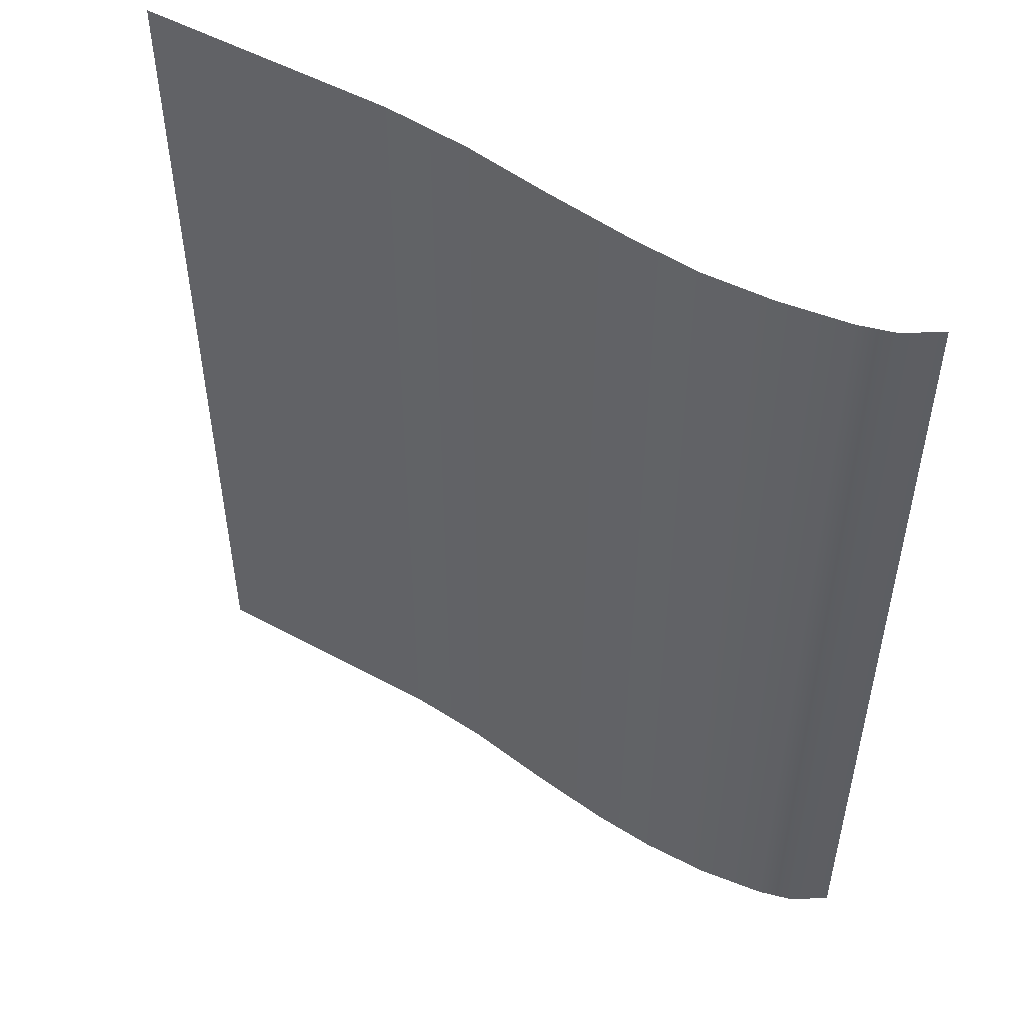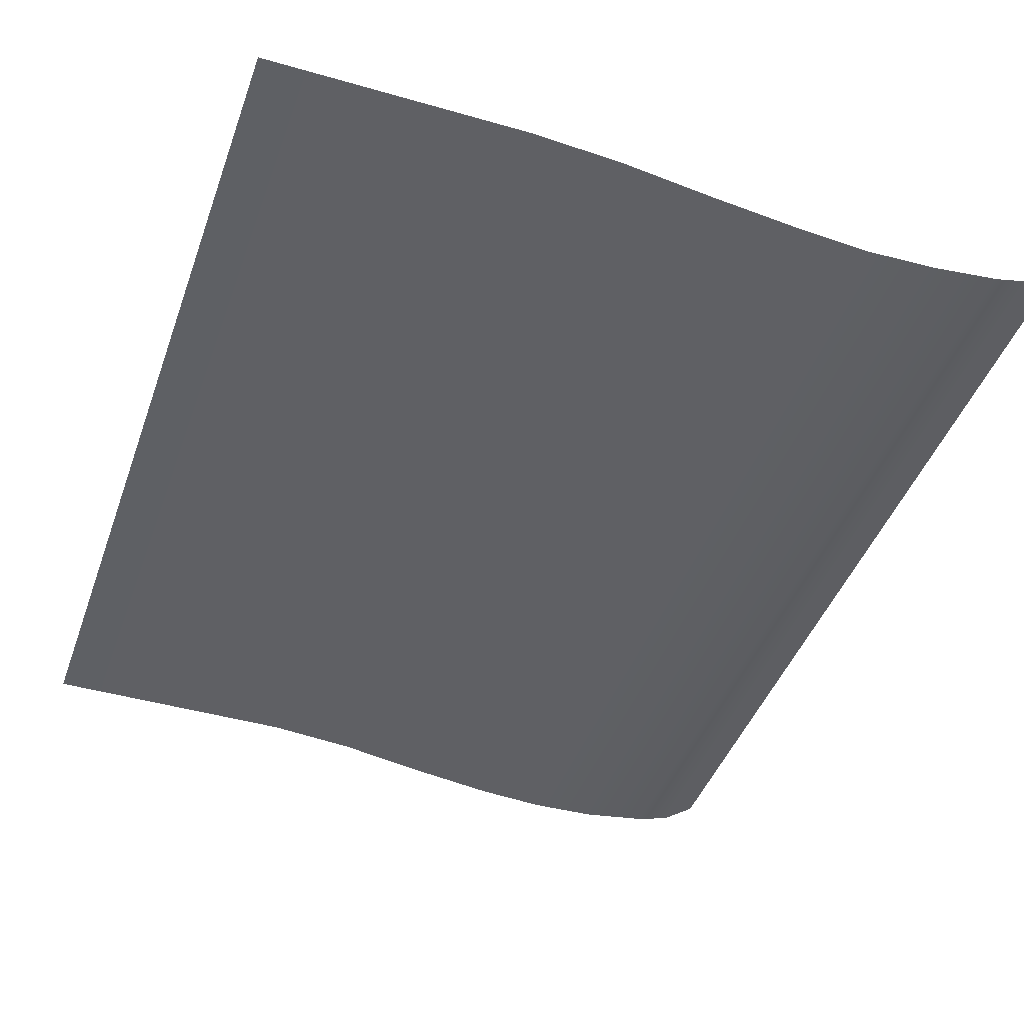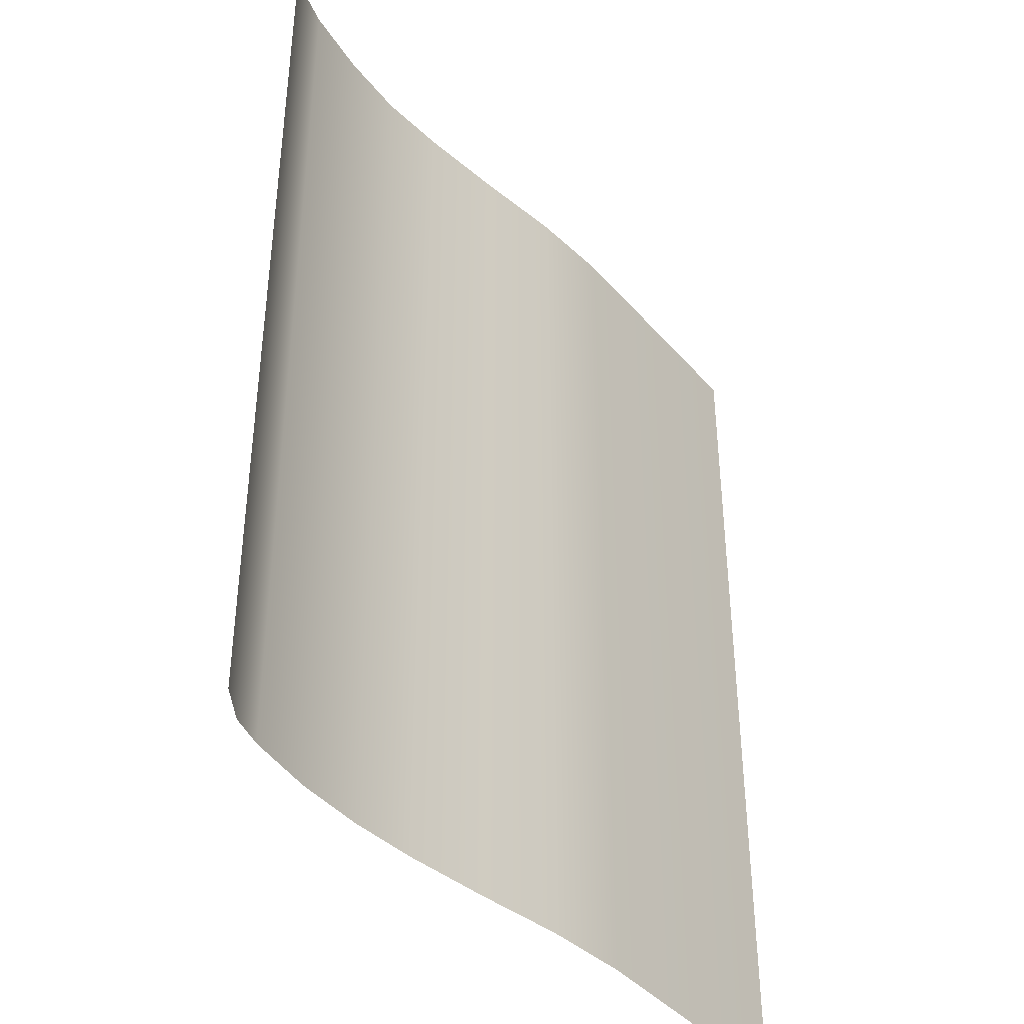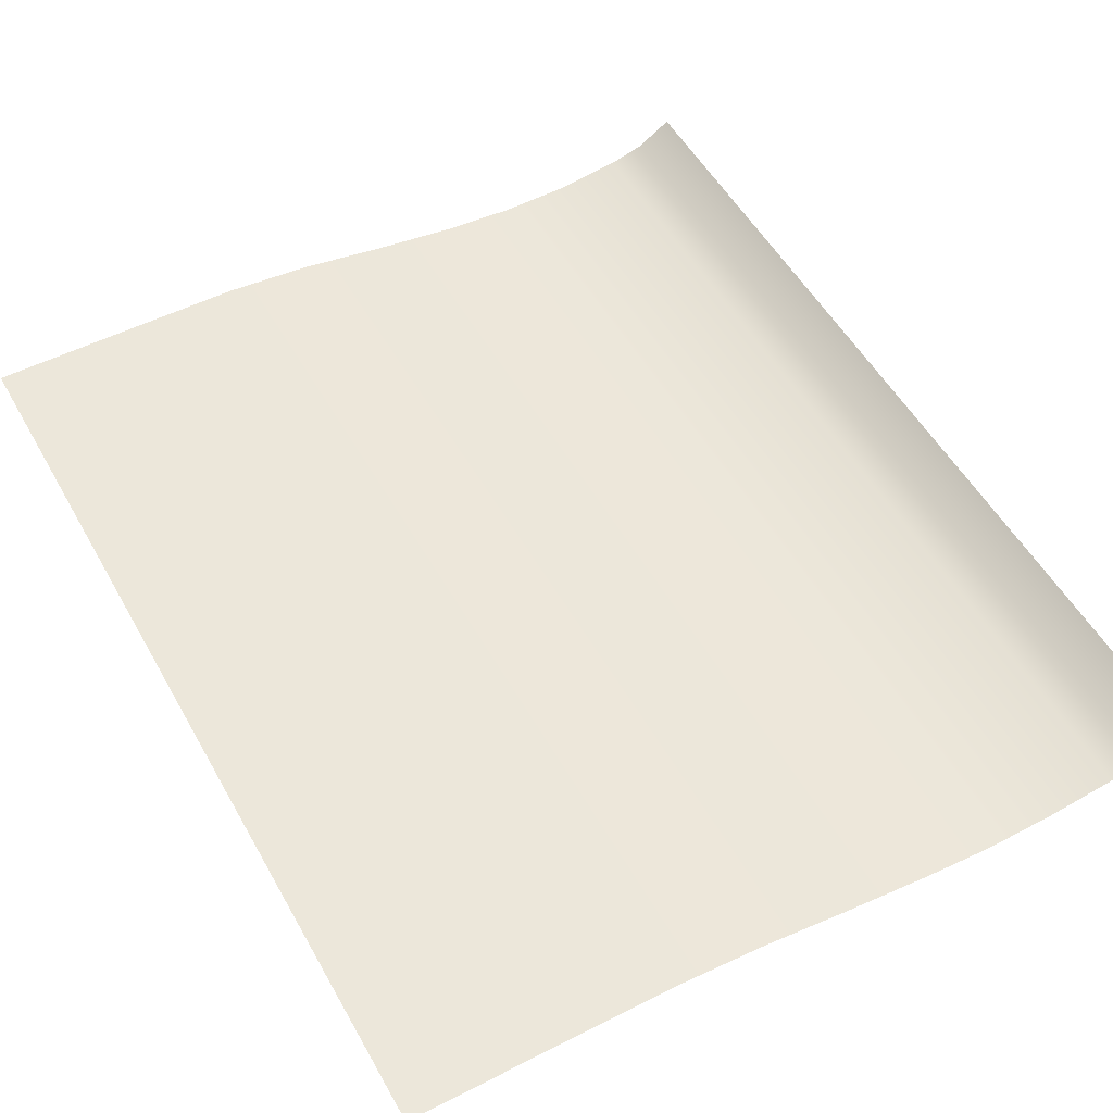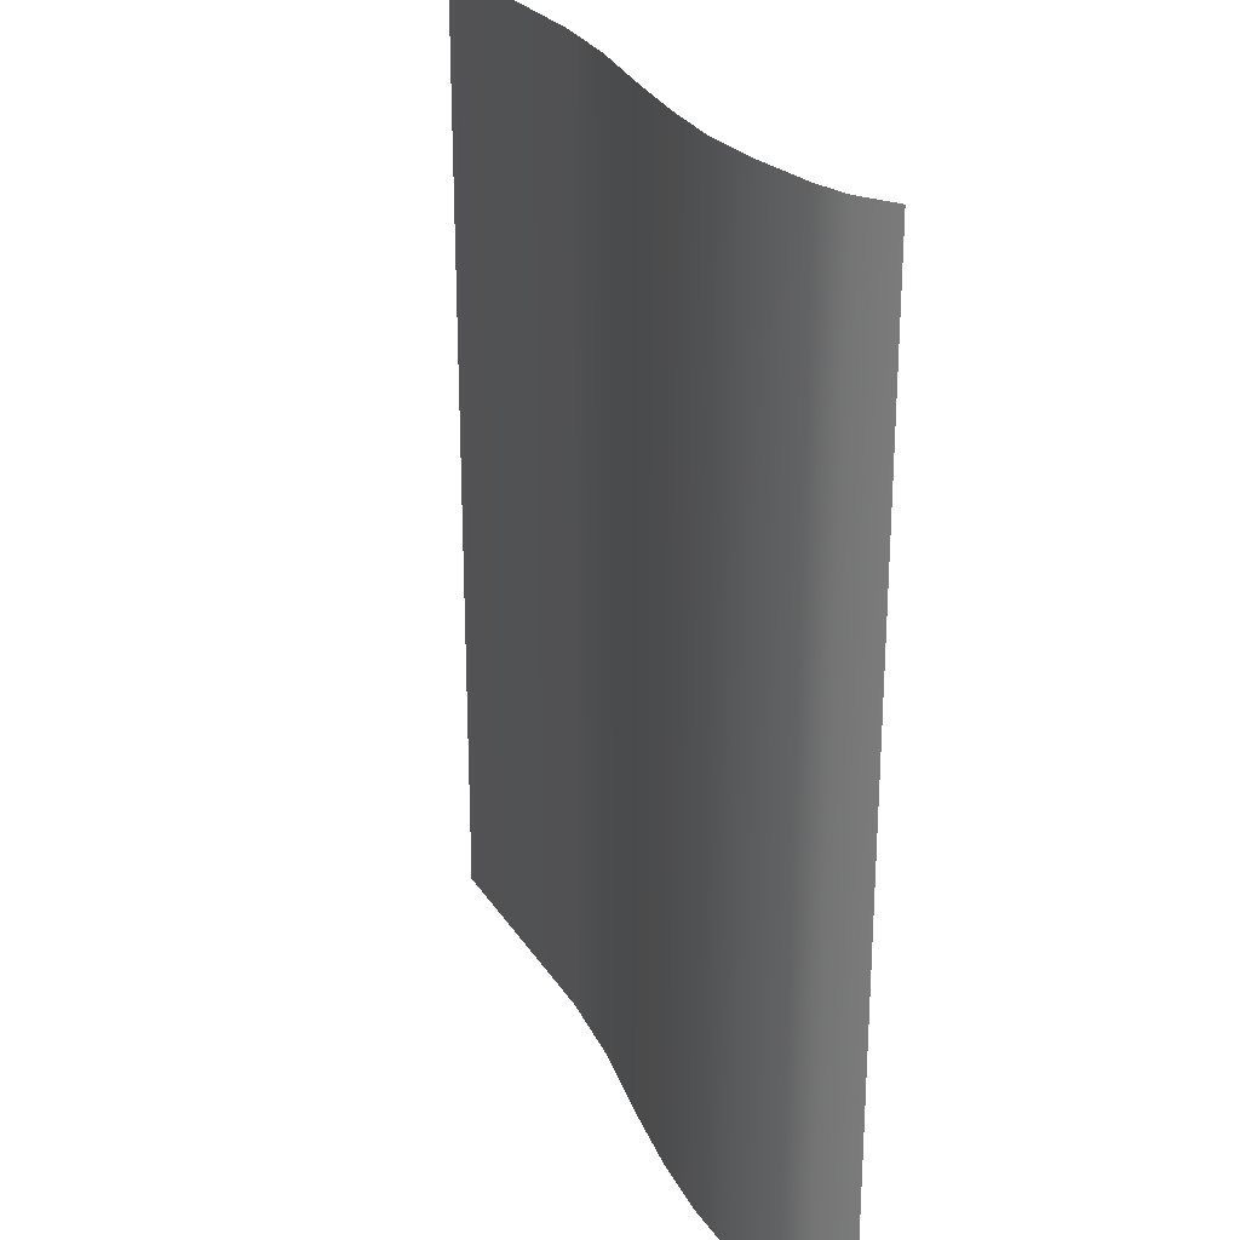
<metadata>
{"format":"obj","ext":"obj","renderer":"f3d","projection":"perspective","resolution":1024,"background":"white","views":[{"elev":51.7,"azim":-149.5,"up":"+Y"},{"elev":-43.1,"azim":161.1,"up":"+Z"},{"elev":-40.8,"azim":-53.3,"up":"+Y"},{"elev":52.5,"azim":151.3,"up":"+Z"},{"elev":25.3,"azim":-114.9,"up":"+Y"}]}
</metadata>
<code>
o MeshBookFront_12_1_GeomSubset_2
v -0.1231 -0.1521 0.01076
v 0.1292 -0.1521 0.01076
v 0.1292 0.1521 0.01076
v -0.1259 -0.1521 0.006165
v 0.1279 0.1521 0.006165
v 0.1279 -0.1521 0.006165
v -0.1286 -0.1521 0.001303
v 0.1263 0.1521 0.001303
v 0.1263 -0.1521 0.001303
v 0.1272 -0.1514 0.009611
v -0.1237 -0.1514 0.009611
v 0.1272 0.1514 0.009611
v 0.1287 -0.1521 0.008462
v -0.1244 -0.1521 0.008462
v 0.1287 0.1521 0.008462
v 0.1265 -0.1514 0.007314
v -0.1251 -0.1514 0.007314
v 0.1265 0.1514 0.007314
v 0.1256 -0.1514 0.00475
v -0.1267 -0.1514 0.00475
v 0.1256 0.1514 0.00475
v 0.1271 -0.1521 0.003867
v -0.1272 -0.1521 0.003867
v 0.1271 0.1521 0.003867
v 0.1249 -0.1514 0.002718
v -0.1279 -0.1514 0.002718
v 0.1249 0.1514 0.002718
v 0.1244 -0.1514 0.000421
v -0.129 -0.1514 0.000421
v 0.1244 0.1514 0.000421
v 0.126 -0.1521 -0.000728
v -0.1295 -0.1521 -0.000728
v 0.126 0.1521 -0.000728
v 0.1242 -0.1514 -0.001877
v -0.13 -0.1514 -0.001877
v 0.1242 0.1514 -0.001877
v 0.1259 0.1521 -0.003183
v 0.1259 -0.1521 -0.003183
v -0.1303 -0.1513 -0.003183
v 0.13 -0.1543 0.01012
v 0.13 -0.1543 0.01254
v 0.13 0.1543 0.01254
v 0.13 0.1543 0.01012
v -0.1262 -0.1543 0.00203
v -0.1244 -0.1543 0.007582
v -0.1244 0.1543 0.007582
v -0.1262 0.1543 0.00203
v -0.1302 -0.1543 0.0024
v -0.128 -0.1543 0.007965
v -0.1302 0.1543 0.0024
v -0.128 0.1543 0.007965
v -0.12 -0.1543 0.01012
v -0.1225 -0.1543 0.009403
v -0.1222 -0.1543 0.01254
v -0.1243 -0.1543 0.0116
v -0.1222 0.1543 0.01254
v -0.1243 0.1543 0.0116
v -0.12 0.1543 0.01012
v -0.1225 0.1543 0.009403
v -0.1216 -0.1527 0.01052
v -0.1223 -0.1527 0.01028
v -0.1223 0.1527 0.01028
v -0.1216 0.1527 0.01052
v -0.1228 -0.1527 0.01187
v -0.1235 -0.1527 0.01163
v -0.1228 0.1527 0.01187
v -0.1235 0.1527 0.01163
v -0.03897 -0.1521 0.01076
v -0.04008 -0.1514 0.009611
v -0.04003 -0.1521 0.008462
v -0.04119 -0.1514 0.007314
v -0.04117 -0.1521 0.006165
v -0.04212 -0.1514 0.00475
v -0.04181 -0.1521 0.003867
v -0.04271 -0.1514 0.002718
v -0.04242 -0.1521 0.001303
v -0.04318 -0.1514 0.000421
v -0.04273 -0.1521 -0.000728
v -0.04344 -0.1514 -0.001877
v -0.04296 -0.1513 -0.003183
v 0.04514 -0.1521 0.01076
v 0.04358 -0.1514 0.009611
v 0.04433 -0.1521 0.008462
v 0.04268 -0.1514 0.007314
v 0.04337 -0.1521 0.006165
v 0.04174 -0.1514 0.00475
v 0.04263 -0.1521 0.003867
v 0.04111 -0.1514 0.002718
v 0.04196 -0.1521 0.001303
v 0.0406 -0.1514 0.000421
v 0.04165 -0.1521 -0.000728
v 0.04037 -0.1514 -0.001877
v 0.04149 -0.1513 -0.003183
v 0.01334 -0.1513 -0.0037
v 0.01243 -0.1514 -0.001877
v 0.01352 -0.1521 -0.000816
v 0.01267 -0.1514 0.000413
v 0.01383 -0.1521 0.001303
v 0.01317 -0.1514 0.002718
v 0.01449 -0.1521 0.003867
v 0.01379 -0.1514 0.00475
v 0.01519 -0.1521 0.006165
v 0.01472 -0.1514 0.007314
v 0.01621 -0.1521 0.008462
v 0.0157 -0.1514 0.009611
v 0.0171 -0.1521 0.01076
v -0.01481 -0.1513 -0.003613
v -0.0155 -0.1514 -0.001877
v -0.0146 -0.1521 -0.00074
v -0.01525 -0.1514 0.000421
v -0.0143 -0.1521 0.001303
v -0.01477 -0.1514 0.002718
v -0.01366 -0.1521 0.003867
v -0.01417 -0.1514 0.00475
v -0.01299 -0.1521 0.006165
v -0.01323 -0.1514 0.007314
v -0.01191 -0.1521 0.008462
v -0.01219 -0.1514 0.009611
v -0.01094 -0.1521 0.01076
v -0.06479 -0.1513 -0.003183
v -0.06507 -0.1514 -0.001877
v -0.06443 -0.1521 -0.000728
v -0.06464 -0.1514 0.000421
v -0.06397 -0.1521 0.001303
v -0.064 -0.1514 0.002718
v -0.06316 -0.1521 0.003867
v -0.06326 -0.1514 0.00475
v -0.06234 -0.1521 0.006165
v -0.06216 -0.1514 0.007314
v -0.06112 -0.1521 0.008462
v -0.06099 -0.1514 0.009611
v -0.06 -0.1521 0.01076
v -0.08662 -0.1513 -0.003183
v -0.0867 -0.1514 -0.001877
v -0.08613 -0.1521 -0.000728
v -0.08611 -0.1514 0.000421
v -0.08552 -0.1521 0.001303
v -0.08529 -0.1514 0.002718
v -0.08451 -0.1521 0.003867
v -0.0844 -0.1514 0.00475
v -0.08351 -0.1521 0.006165
v -0.08313 -0.1514 0.007314
v -0.08221 -0.1521 0.008462
v -0.08191 -0.1514 0.009611
v -0.08102 -0.1521 0.01076
v -0.1084 -0.1513 -0.003183
v -0.1083 -0.1514 -0.001877
v -0.1078 -0.1521 -0.000728
v -0.1076 -0.1514 0.000421
v -0.1071 -0.1521 0.001303
v -0.1066 -0.1514 0.002718
v -0.1059 -0.1521 0.003867
v -0.1055 -0.1514 0.00475
v -0.1047 -0.1521 0.006165
v -0.1041 -0.1514 0.007314
v -0.1033 -0.1521 0.008462
v -0.1028 -0.1514 0.009611
v -0.1021 -0.1521 0.01076
v 0.1244 0.1497 -0.006559
v 0.04149 0.1497 -0.006559
v 0.1244 -0.1497 -0.006559
v 0.04149 -0.1497 -0.006559
v -0.1084 0.1497 -0.01509
v -0.1304 0.1497 -0.005019
v -0.1084 -0.1497 -0.01509
v -0.1304 -0.1497 -0.005019
v -0.01481 0.1497 -0.01331
v -0.04296 0.1497 -0.01704
v -0.01481 -0.1497 -0.01331
v -0.04296 -0.1497 -0.01697
v 0.01334 0.1497 -0.008875
v 0.01334 -0.1497 -0.008875
v -0.06479 0.1497 -0.01884
v -0.06479 -0.1497 -0.01841
v -0.08662 0.1497 -0.01795
v -0.08662 -0.1497 -0.01795
v 0.1224 0.1497 -0.004151
v 0.1224 -0.1497 -0.004151
v 0.04149 -0.1497 -0.004151
v -0.1304 -0.1497 -0.004151
v -0.1084 -0.1497 -0.004151
v -0.04296 -0.1497 -0.004151
v -0.01481 -0.1497 -0.004151
v 0.01334 -0.1497 -0.004151
v -0.06479 -0.1497 -0.004151
v -0.08662 -0.1497 -0.004151
v -0.1194 0.1497 -0.01206
v -0.1194 -0.1497 -0.01206
v -0.1194 -0.1497 -0.004151
v -0.1194 -0.1513 -0.003183
v -0.1191 -0.1514 -0.001877
v -0.1187 -0.1521 -0.000728
v -0.1183 -0.1514 0.000421
v -0.1178 -0.1521 0.001303
v -0.1172 -0.1514 0.002718
v -0.1165 -0.1521 0.003867
v -0.1161 -0.1514 0.00475
v -0.1153 -0.1521 0.006165
v -0.1146 -0.1514 0.007314
v -0.1138 -0.1521 0.008462
v -0.1133 -0.1514 0.009611
v -0.1126 -0.1521 0.01076
v -0.0855 -0.1477 -0.01568
v -0.06396 -0.1477 -0.01606
v -0.04242 -0.1477 -0.01493
v -0.01465 -0.1477 -0.01228
v 0.01313 -0.1477 -0.008365
v 0.0409 -0.1477 -0.006182
v 0.1226 -0.1477 -0.006182
v 0.1226 0.1477 -0.006182
v -0.1304 -0.1477 -0.004899
v -0.1179 -0.1477 -0.01077
v -0.107 -0.1477 -0.01329
v -0.08662 -0.1497 -0.0134
v -0.06479 -0.1497 -0.01371
v -0.04296 -0.1497 -0.01281
v -0.01481 -0.1497 -0.01049
v 0.01334 -0.1497 -0.007792
v 0.04149 -0.1497 -0.005806
v 0.1244 -0.1497 -0.005806
v 0.1244 0.1497 -0.005806
v -0.1304 -0.1497 -0.004779
v -0.1194 -0.1497 -0.009472
v -0.1084 -0.1497 -0.01149
v -0.0855 -0.1477 -0.01113
v -0.06396 -0.1477 -0.01136
v -0.04242 -0.1477 -0.01063
v -0.01465 -0.1477 -0.009113
v 0.01313 -0.1477 -0.007165
v 0.0409 -0.1477 -0.005429
v 0.1226 -0.1477 -0.005429
v 0.1226 0.1477 -0.005429
v -0.1304 -0.1477 -0.00466
v -0.1179 -0.1477 -0.008179
v -0.107 -0.1477 -0.009693
v -0.08662 -0.1497 -0.008851
v -0.06479 -0.1497 -0.009004
v -0.04296 -0.1497 -0.008449
v -0.01481 -0.1497 -0.007624
v 0.01334 -0.1497 -0.006494
v 0.04149 -0.1497 -0.005053
v 0.1244 -0.1497 -0.005053
v 0.1244 0.1497 -0.005053
v -0.1304 -0.1497 -0.00454
v -0.1194 -0.1497 -0.006886
v -0.1084 -0.1497 -0.007896
v -0.0855 -0.1477 -0.006575
v -0.06396 -0.1477 -0.006652
v -0.04242 -0.1477 -0.006327
v -0.01465 -0.1477 -0.006093
v 0.01313 -0.1477 -0.005794
v 0.0409 -0.1477 -0.004677
v 0.1226 -0.1477 -0.004677
v 0.1226 0.1477 -0.004677
v -0.1304 -0.1477 -0.00442
v -0.1179 -0.1477 -0.005593
v -0.107 -0.1477 -0.006098
v -0.1277 -0.1538 -0.003941
v -0.1268 -0.1543 -0.003182
v -0.1277 0.1538 -0.003941
v -0.1268 0.1543 -0.003182
v -0.1299 -0.1538 -0.003941
v -0.1308 -0.1543 -0.003182
v -0.1299 0.1538 -0.003941
v -0.1308 0.1543 -0.003182
v -0.1231 0.1521 0.01076
v -0.1259 0.1521 0.006165
v -0.1286 0.1521 0.001303
v -0.1237 0.1514 0.009611
v -0.1244 0.1521 0.008462
v -0.1251 0.1514 0.007314
v -0.1267 0.1514 0.00475
v -0.1272 0.1521 0.003867
v -0.1279 0.1514 0.002718
v -0.129 0.1514 0.000421
v -0.1295 0.1521 -0.000728
v -0.13 0.1514 -0.001877
v -0.1303 0.1513 -0.003183
v -0.03897 0.1521 0.01076
v -0.04008 0.1514 0.009611
v -0.04003 0.1521 0.008462
v -0.04119 0.1514 0.007314
v -0.04117 0.1521 0.006165
v -0.04212 0.1514 0.00475
v -0.04181 0.1521 0.003867
v -0.04271 0.1514 0.002718
v -0.04242 0.1521 0.001303
v -0.04318 0.1514 0.000421
v -0.04273 0.1521 -0.000728
v -0.04344 0.1514 -0.001877
v -0.04296 0.1513 -0.003183
v 0.04514 0.1521 0.01076
v 0.04358 0.1514 0.009611
v 0.04433 0.1521 0.008462
v 0.04268 0.1514 0.007314
v 0.04337 0.1521 0.006165
v 0.04174 0.1514 0.00475
v 0.04263 0.1521 0.003867
v 0.04111 0.1514 0.002718
v 0.04196 0.1521 0.001303
v 0.0406 0.1514 0.000421
v 0.04165 0.1521 -0.000728
v 0.04037 0.1514 -0.001877
v 0.04149 0.1513 -0.003183
v 0.01334 0.1513 -0.0037
v 0.01243 0.1514 -0.001877
v 0.01352 0.1521 -0.000816
v 0.01267 0.1514 0.000413
v 0.01383 0.1521 0.001303
v 0.01317 0.1514 0.002718
v 0.01449 0.1521 0.003867
v 0.01379 0.1514 0.00475
v 0.01519 0.1521 0.006165
v 0.01472 0.1514 0.007314
v 0.01621 0.1521 0.008462
v 0.0157 0.1514 0.009611
v 0.0171 0.1521 0.01076
v -0.01481 0.1513 -0.003613
v -0.0155 0.1514 -0.001877
v -0.0146 0.1521 -0.00074
v -0.01525 0.1514 0.000421
v -0.0143 0.1521 0.001303
v -0.01477 0.1514 0.002718
v -0.01366 0.1521 0.003867
v -0.01417 0.1514 0.00475
v -0.01299 0.1521 0.006165
v -0.01323 0.1514 0.007314
v -0.01191 0.1521 0.008462
v -0.01219 0.1514 0.009611
v -0.01094 0.1521 0.01076
v -0.06479 0.1513 -0.003183
v -0.06507 0.1514 -0.001877
v -0.06443 0.1521 -0.000728
v -0.06464 0.1514 0.000421
v -0.06397 0.1521 0.001303
v -0.064 0.1514 0.002718
v -0.06316 0.1521 0.003867
v -0.06326 0.1514 0.00475
v -0.06234 0.1521 0.006165
v -0.06216 0.1514 0.007314
v -0.06112 0.1521 0.008462
v -0.06099 0.1514 0.009611
v -0.06 0.1521 0.01076
v -0.08662 0.1513 -0.003183
v -0.0867 0.1514 -0.001877
v -0.08613 0.1521 -0.000728
v -0.08611 0.1514 0.000421
v -0.08552 0.1521 0.001303
v -0.08529 0.1514 0.002718
v -0.08451 0.1521 0.003867
v -0.0844 0.1514 0.00475
v -0.08351 0.1521 0.006165
v -0.08313 0.1514 0.007314
v -0.08221 0.1521 0.008462
v -0.08191 0.1514 0.009611
v -0.08102 0.1521 0.01076
v -0.1084 0.1513 -0.003183
v -0.1083 0.1514 -0.001877
v -0.1078 0.1521 -0.000728
v -0.1076 0.1514 0.000421
v -0.1071 0.1521 0.001303
v -0.1066 0.1514 0.002718
v -0.1059 0.1521 0.003867
v -0.1055 0.1514 0.00475
v -0.1047 0.1521 0.006165
v -0.1041 0.1514 0.007314
v -0.1033 0.1521 0.008462
v -0.1028 0.1514 0.009611
v -0.1021 0.1521 0.01076
v 0.04149 0.1497 -0.006559
v -0.1084 0.1497 -0.01509
v -0.1304 0.1497 -0.005019
v -0.01481 0.1497 -0.01331
v -0.04296 0.1497 -0.01697
v 0.01334 0.1497 -0.008875
v -0.06479 0.1497 -0.01841
v -0.08662 0.1497 -0.01795
v 0.04149 0.1497 -0.004151
v -0.1304 0.1497 -0.004151
v -0.1084 0.1497 -0.004151
v -0.04296 0.1497 -0.004151
v -0.01481 0.1497 -0.004151
v 0.01334 0.1497 -0.004151
v -0.06479 0.1497 -0.004151
v -0.08662 0.1497 -0.004151
v -0.1194 0.1497 -0.01206
v -0.1194 0.1497 -0.004151
v -0.1194 0.1513 -0.003183
v -0.1191 0.1514 -0.001877
v -0.1187 0.1521 -0.000728
v -0.1183 0.1514 0.000421
v -0.1178 0.1521 0.001303
v -0.1172 0.1514 0.002718
v -0.1165 0.1521 0.003867
v -0.1161 0.1514 0.00475
v -0.1153 0.1521 0.006165
v -0.1146 0.1514 0.007314
v -0.1138 0.1521 0.008462
v -0.1133 0.1514 0.009611
v -0.1126 0.1521 0.01076
v -0.0855 0.1477 -0.01568
v -0.06396 0.1477 -0.01606
v -0.04242 0.1477 -0.01493
v -0.01465 0.1477 -0.01228
v 0.01313 0.1477 -0.008365
v 0.0409 0.1477 -0.006182
v -0.1304 0.1477 -0.004899
v -0.1179 0.1477 -0.01077
v -0.107 0.1477 -0.01329
v -0.08662 0.1497 -0.0134
v -0.06479 0.1497 -0.01371
v -0.04296 0.1497 -0.01281
v -0.01481 0.1497 -0.01049
v 0.01334 0.1497 -0.007792
v 0.04149 0.1497 -0.005806
v -0.1304 0.1497 -0.004779
v -0.1194 0.1497 -0.009472
v -0.1084 0.1497 -0.01149
v -0.0855 0.1477 -0.01113
v -0.06396 0.1477 -0.01136
v -0.04242 0.1477 -0.01063
v -0.01465 0.1477 -0.009113
v 0.01313 0.1477 -0.007165
v 0.0409 0.1477 -0.005429
v 0.1226 0.1477 -0.005429
v -0.1304 0.1477 -0.00466
v -0.1179 0.1477 -0.008179
v -0.107 0.1477 -0.009693
v -0.08662 0.1497 -0.008851
v -0.06479 0.1497 -0.009004
v -0.04296 0.1497 -0.008449
v -0.01481 0.1497 -0.007624
v 0.01334 0.1497 -0.006494
v 0.04149 0.1497 -0.005053
v -0.1304 0.1497 -0.00454
v -0.1194 0.1497 -0.006886
v -0.1084 0.1497 -0.007896
v -0.0855 0.1477 -0.006575
v -0.06396 0.1477 -0.006652
v -0.04242 0.1477 -0.006327
v -0.01465 0.1477 -0.006093
v 0.01313 0.1477 -0.005794
v 0.0409 0.1477 -0.004677
v -0.1304 0.1477 -0.00442
v -0.1179 0.1477 -0.005593
v -0.107 0.1477 -0.006098
f 160 159 161 162
f 164 187 188 166
f 168 167 169 170
f 172 171 160 162
f 169 167 171 172
f 174 173 168 170
f 176 175 173 174
f 165 163 175 176
f 188 187 163 165

</code>
